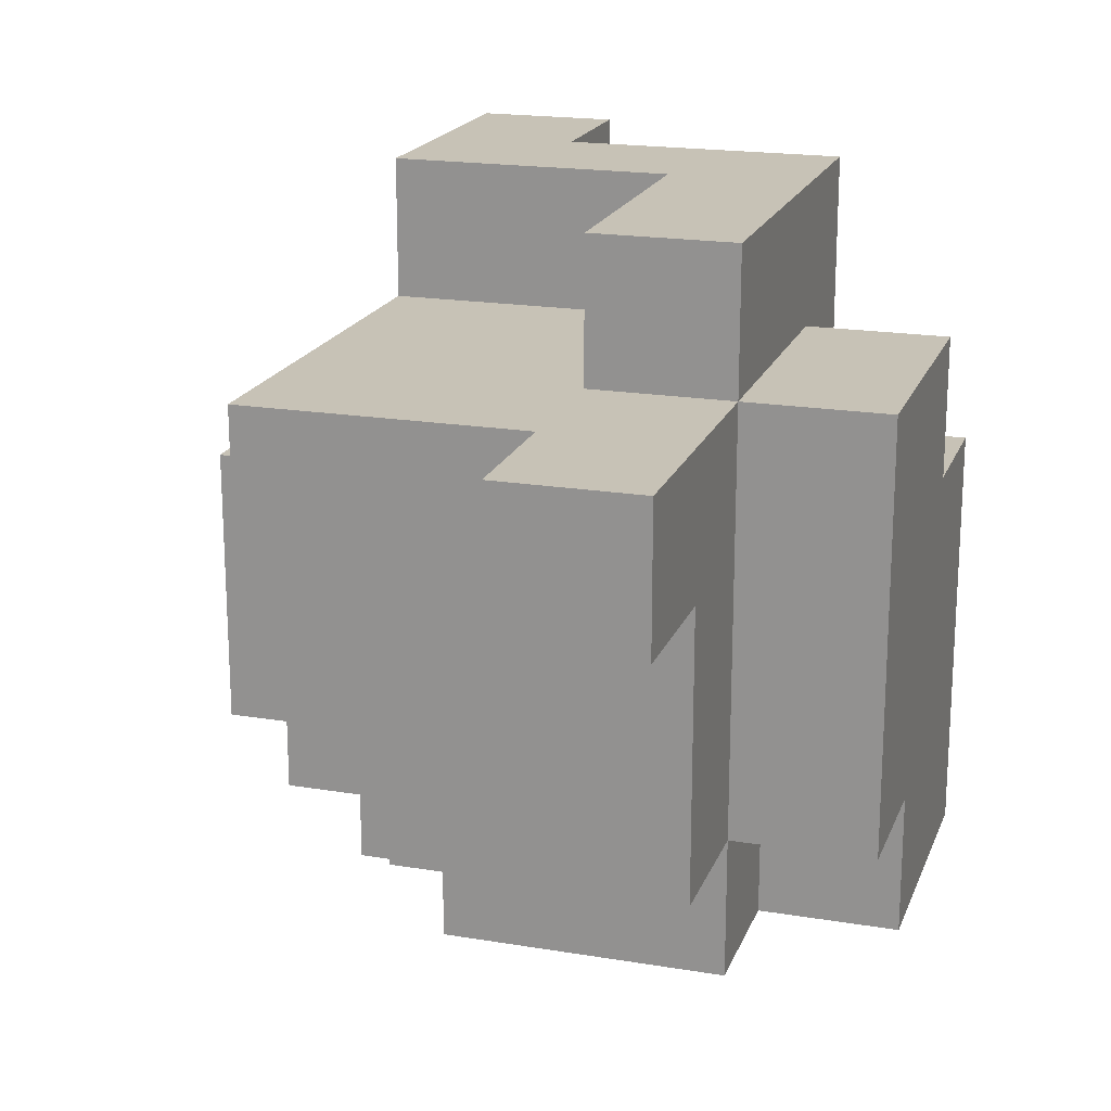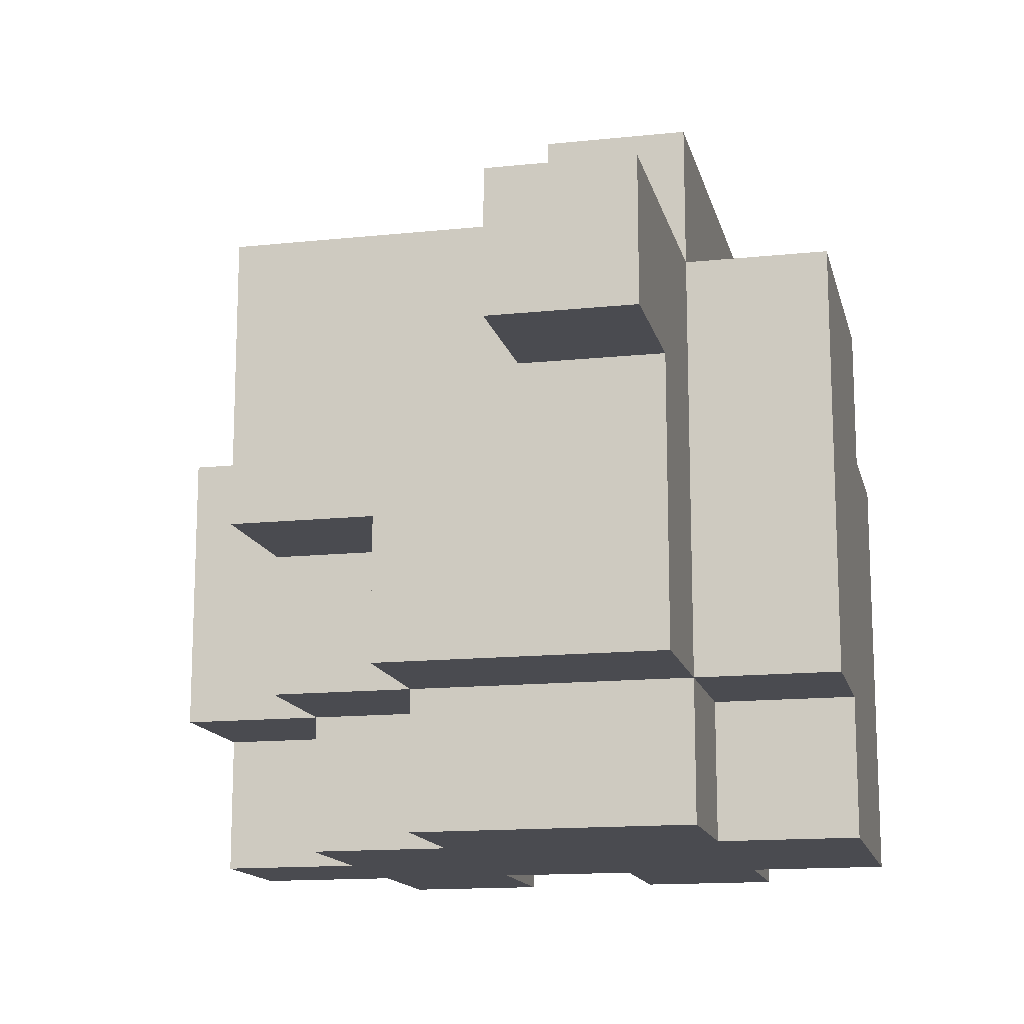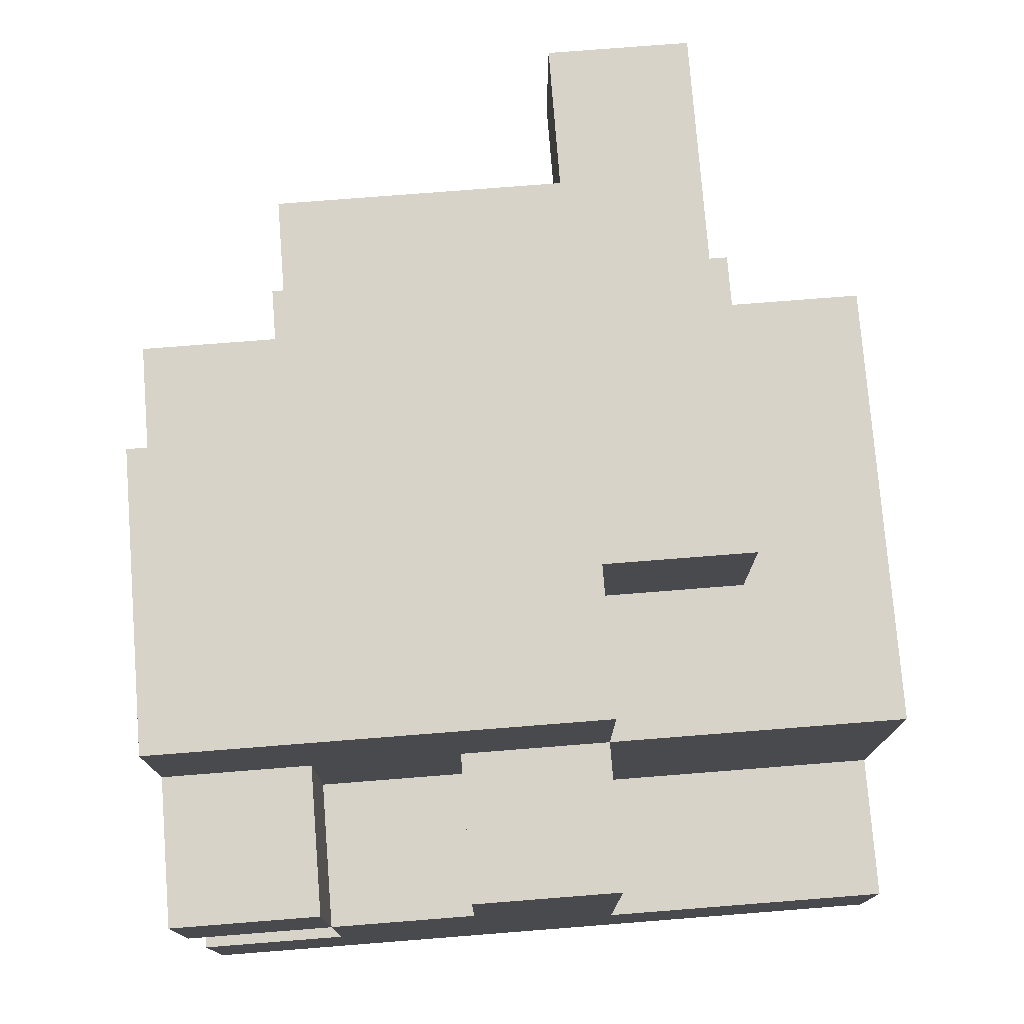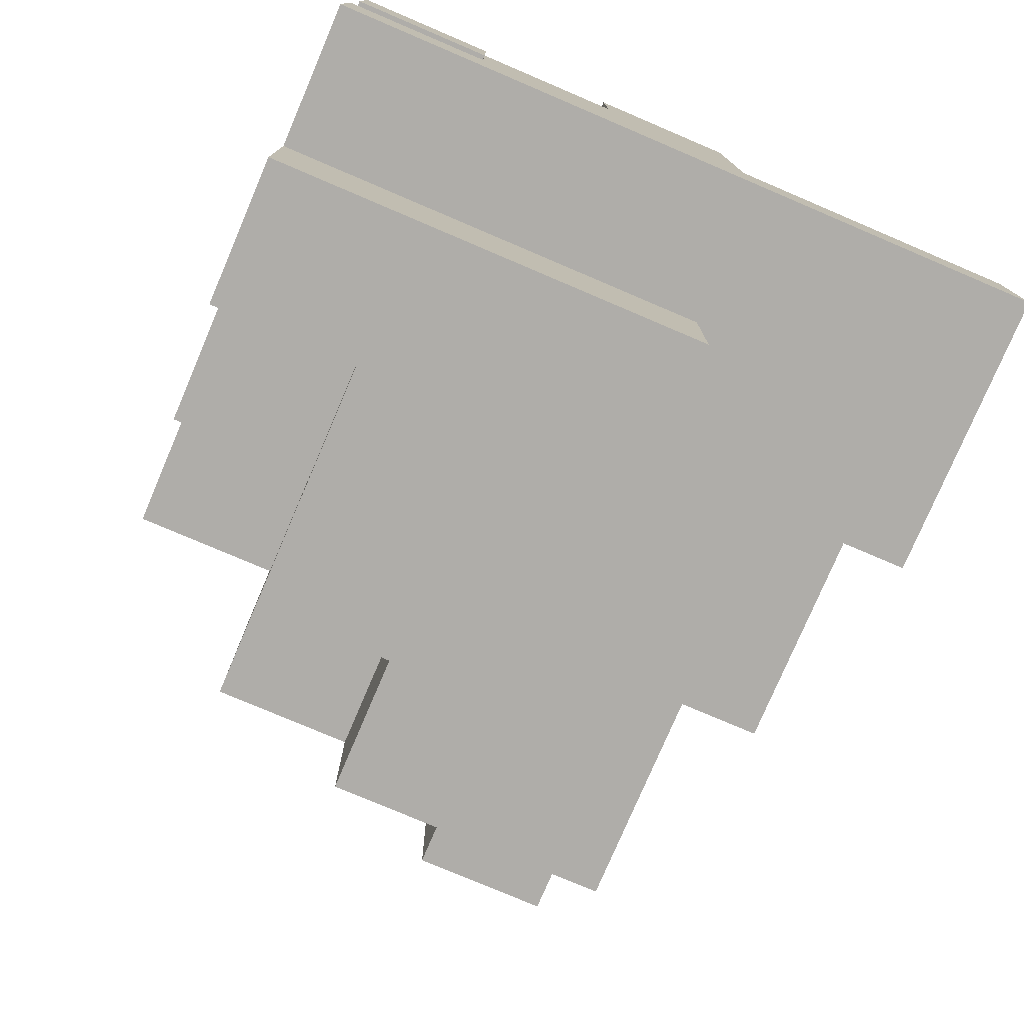
<metadata>
{"format":"obj","ext":"obj","renderer":"f3d","projection":"perspective","resolution":1024,"background":"white","views":[{"elev":19.2,"azim":107.3,"up":"+Z"},{"elev":-14.4,"azim":102.9,"up":"+Z"},{"elev":76.2,"azim":-94.5,"up":"+Y"},{"elev":-77.4,"azim":-113.1,"up":"+Y"}]}
</metadata>
<code>
o
v -0.6 0.2 0.5
v -0.6 0.2 -0.5
v -0.6 0.4 0.5
v -0.6 0.4 0.1
v -0.6 0.4 -0.3
v -0.6 0.4 -0.5
v -0.6 0.6 -0.1
v -0.6 0.6 -0.3
v -0.6 0.6 -0.5
v -0.6 0.8 0.1
v -0.6 0.8 -0.1
v -0.6 0.8 -0.3
v -0.6 0.8 -0.5
v -0.4 0 0.1
v -0.4 0 1.49e-08
v -0.4 0 -0.5
v -0.4 0.1 0.1
v -0.4 0.1 1.49e-08
v -0.4 0.2 0.1
v -0.4 0.2 -0.3
v -0.4 0.2 -0.4
v -0.4 0.2 -0.5
v -0.4 0.4 0.5
v -0.4 0.4 0.3
v -0.4 0.4 0.1
v -0.4 0.4 -0.3
v -0.4 0.4 -0.5
v -0.4 0.6 -0.1
v -0.4 0.6 -0.3
v -0.4 0.6 -0.5
v -0.4 0.7 0.2
v -0.4 0.7 0.1
v -0.4 0.7 -0.1
v -0.4 0.7 -0.2
v -0.4 0.8 0.5
v -0.4 0.8 0.2
v -0.4 0.8 0.1
v -0.4 0.8 1.49e-08
v -0.4 0.8 -0.1
v -0.4 0.8 -0.3
v -0.4 0.8 -0.5
v -0.4 0.9 0.1
v -0.4 0.9 -0.2
v -0.4 1 0.1
v -0.4 1 -0.5
v -0.2 0.8 0.3
v -0.2 0.8 0.2
v -0.2 0.8 0.1
v -0.2 1 0.3
v -0.2 1 0.1
v -0.2 0 -0.3
v -0.2 0 -0.5
v -0.2 0.2 0.5
v -0.2 0.2 0.3
v -0.2 0.2 -0.3
v -0.2 0.2 -0.5
v -0.2 0.4 0.5
v -0.2 0.4 0.3
v -0.2 0.6 0.5
v -0.2 0.6 0.3
v -3.725e-08 0 0.1
v -3.725e-08 0 -0.3
v -3.725e-08 0.2 0.1
v -3.725e-08 0.2 -0.2
v -3.725e-08 0.2 -0.3
v -3.725e-08 0.2 -0.5
v -3.725e-08 0.3 -0.3
v -3.725e-08 0.4 -0.3
v -3.725e-08 0.4 -0.5
v -3.725e-08 0.8 -0.3
v -3.725e-08 0.8 -0.5
v -3.725e-08 0.9 -0.3
v -3.725e-08 1 -0.3
v -3.725e-08 1 -0.5
v 0.2 0.2 -0.1
v 0.2 0.2 -0.2
v 0.2 0.2 -0.3
v 0.2 0.3 -0.2
v 0.2 0.3 -0.3
v 0.2 0.4 -0.1
v 0.2 0.4 -0.3
v 0.2 0.4 -0.5
v 0.2 0.5 -0.4
v 0.2 0.5 -0.5
v 0.2 0.6 0.5
v 0.2 0.6 0.3
v 0.2 0.6 -0.4
v 0.2 0.6 -0.5
v 0.2 0.8 0.5
v 0.2 0.8 0.3
v 0.2 0.8 -0.2
v 0.2 0.8 -0.3
v 0.2 0.8 -0.5
v 0.2 1 0.3
v 0.2 1 -0.2
v 0.2 1 -0.3
v 0.4 0.2 0.3
v 0.4 0.2 -0.1
v 0.4 0.4 0.3
v 0.4 0.4 0.2
v 0.4 0.4 -0.1
v 0.4 0.4 -0.3
v 0.4 0.5 0.3
v 0.4 0.5 0.2
v 0.4 0.6 0.3
v 0.4 0.6 0.2
v 0.4 0.6 0.1
v 0.4 0.8 0.1
v 0.4 0.8 -0.3
v 0.6 0.6 0.3
v 0.6 0.6 0.1
v 0.6 0.7 0.3
v 0.6 0.7 0.2
v 0.6 0.8 0.3
v 0.6 0.8 0.2
v 0.6 0.8 0.1
v -0.6 0.2 0.5
v -0.6 0.4 0.5
v -0.5 0.2 0.5
v -0.5 0.4 0.5
v -0.4 0.4 0.5
v -0.4 0.8 0.5
v -0.2 0.2 0.5
v -0.2 0.4 0.5
v -0.2 0.6 0.5
v 0.2 0.6 0.5
v 0.2 0.8 0.5
v -0.2 0.2 0.3
v -0.2 0.4 0.3
v -0.2 0.6 0.3
v -0.2 0.8 0.3
v -0.2 1 0.3
v -3.725e-08 0.2 0.3
v -3.725e-08 0.3 0.3
v -3.725e-08 0.5 0.3
v -3.725e-08 0.6 0.3
v 0.1 0.2 0.3
v 0.1 0.3 0.3
v 0.1 0.5 0.3
v 0.1 0.6 0.3
v 0.2 0.4 0.3
v 0.2 0.5 0.3
v 0.2 0.6 0.3
v 0.2 0.8 0.3
v 0.2 1 0.3
v 0.3 0.3 0.3
v 0.3 0.4 0.3
v 0.3 0.5 0.3
v 0.4 0.2 0.3
v 0.4 0.4 0.3
v 0.4 0.5 0.3
v 0.4 0.6 0.3
v 0.5 0.6 0.3
v 0.5 0.7 0.3
v 0.6 0.6 0.3
v 0.6 0.7 0.3
v 0.6 0.8 0.3
v -0.6 0.4 0.1
v -0.6 0.8 0.1
v -0.4 0 0.1
v -0.4 0.1 0.1
v -0.4 0.2 0.1
v -0.4 0.4 0.1
v -0.4 0.7 0.1
v -0.4 0.8 0.1
v -0.4 0.9 0.1
v -0.4 1 0.1
v -0.3 0 0.1
v -0.3 0.1 0.1
v -0.3 0.8 0.1
v -0.3 0.9 0.1
v -0.2 0.8 0.1
v -0.2 1 0.1
v -3.725e-08 0 0.1
v -3.725e-08 0.2 0.1
v -0.6 0.6 -0.3
v -0.6 0.8 -0.3
v -0.4 0.6 -0.3
v -0.4 0.8 -0.3
v 0.4 0.6 0.1
v 0.4 0.8 0.1
v 0.6 0.6 0.1
v 0.6 0.8 0.1
v -0.6 0.6 -0.1
v -0.6 0.8 -0.1
v -0.5 0.6 -0.1
v -0.5 0.8 -0.1
v -0.4 0.6 -0.1
v -0.4 0.7 -0.1
v -0.4 0.8 -0.1
v 0.2 0.2 -0.1
v 0.2 0.4 -0.1
v 0.4 0.2 -0.1
v 0.4 0.4 -0.1
v -0.6 0.4 -0.3
v -0.6 0.6 -0.3
v -0.4 0.4 -0.3
v -0.4 0.6 -0.3
v -0.2 0 -0.3
v -0.2 0.2 -0.3
v -3.725e-08 0 -0.3
v -3.725e-08 0.2 -0.3
v -3.725e-08 0.3 -0.3
v -3.725e-08 0.4 -0.3
v -3.725e-08 0.8 -0.3
v -3.725e-08 0.9 -0.3
v -3.725e-08 1 -0.3
v 0.1 0.9 -0.3
v 0.1 1 -0.3
v 0.2 0.2 -0.3
v 0.2 0.3 -0.3
v 0.2 0.4 -0.3
v 0.2 0.8 -0.3
v 0.2 1 -0.3
v 0.4 0.4 -0.3
v 0.4 0.8 -0.3
v -0.6 0.2 -0.5
v -0.6 0.4 -0.5
v -0.6 0.6 -0.5
v -0.6 0.8 -0.5
v -0.4 0 -0.5
v -0.4 0.2 -0.5
v -0.4 0.3 -0.5
v -0.4 0.4 -0.5
v -0.4 0.6 -0.5
v -0.4 0.7 -0.5
v -0.4 0.8 -0.5
v -0.4 1 -0.5
v -0.3 0.3 -0.5
v -0.3 0.4 -0.5
v -0.3 0.7 -0.5
v -0.3 0.8 -0.5
v -0.2 0 -0.5
v -0.2 0.2 -0.5
v -0.2 0.4 -0.5
v -0.2 0.7 -0.5
v -3.725e-08 0.2 -0.5
v -3.725e-08 0.4 -0.5
v -3.725e-08 0.8 -0.5
v -3.725e-08 1 -0.5
v 0.1 0.5 -0.5
v 0.1 0.6 -0.5
v 0.2 0.4 -0.5
v 0.2 0.5 -0.5
v 0.2 0.6 -0.5
v 0.2 0.8 -0.5
v -0.4 0 0.1
v -0.3 0 0.1
v -3.725e-08 0 0.1
v -0.4 0 1.49e-08
v -0.3 0 1.49e-08
v -0.1 0 1.49e-08
v -0.3 0 -0.1
v -0.1 0 -0.1
v -0.2 0 -0.3
v -3.725e-08 0 -0.3
v -0.4 0 -0.5
v -0.2 0 -0.5
v -0.6 0.2 0.5
v -0.5 0.2 0.5
v -0.2 0.2 0.5
v -0.5 0.2 0.3
v -0.2 0.2 0.3
v -3.725e-08 0.2 0.3
v 0.1 0.2 0.3
v 0.4 0.2 0.3
v -3.725e-08 0.2 0.2
v 0.1 0.2 0.2
v -0.4 0.2 0.1
v -3.725e-08 0.2 0.1
v 0.2 0.2 -0.1
v 0.4 0.2 -0.1
v -3.725e-08 0.2 -0.2
v 0.2 0.2 -0.2
v -0.5 0.2 -0.3
v -0.4 0.2 -0.3
v -0.2 0.2 -0.3
v -3.725e-08 0.2 -0.3
v 0.2 0.2 -0.3
v -0.5 0.2 -0.4
v -0.4 0.2 -0.4
v -0.6 0.2 -0.5
v -0.4 0.2 -0.5
v -0.2 0.2 -0.5
v -3.725e-08 0.2 -0.5
v 0.2 0.4 -0.1
v 0.4 0.4 -0.1
v -3.725e-08 0.4 -0.3
v 0.2 0.4 -0.3
v 0.4 0.4 -0.3
v -3.725e-08 0.4 -0.5
v 0.2 0.4 -0.5
v -0.2 0.6 0.5
v 0.2 0.6 0.5
v -0.2 0.6 0.3
v -3.725e-08 0.6 0.3
v 0.1 0.6 0.3
v 0.2 0.6 0.3
v 0.4 0.6 0.3
v 0.5 0.6 0.3
v 0.6 0.6 0.3
v 0.4 0.6 0.2
v 0.5 0.6 0.2
v 0.4 0.6 0.1
v 0.6 0.6 0.1
v -0.6 0.6 -0.3
v -0.4 0.6 -0.3
v -0.6 0.6 -0.5
v -0.4 0.6 -0.5
v -0.6 0.4 0.5
v -0.5 0.4 0.5
v -0.4 0.4 0.5
v -0.5 0.4 0.3
v -0.4 0.4 0.3
v -0.6 0.4 0.1
v -0.4 0.4 0.1
v -0.6 0.4 -0.3
v -0.4 0.4 -0.3
v -0.6 0.4 -0.5
v -0.4 0.4 -0.5
v -0.6 0.6 -0.1
v -0.5 0.6 -0.1
v -0.4 0.6 -0.1
v -0.6 0.6 -0.3
v -0.4 0.6 -0.3
v -0.4 0.8 0.5
v 0.2 0.8 0.5
v -0.2 0.8 0.3
v 0.2 0.8 0.3
v 0.6 0.8 0.3
v -0.4 0.8 0.2
v -0.2 0.8 0.2
v 0.4 0.8 0.2
v 0.6 0.8 0.2
v -0.6 0.8 0.1
v -0.4 0.8 0.1
v -0.3 0.8 0.1
v -0.2 0.8 0.1
v 0.4 0.8 0.1
v 0.6 0.8 0.1
v -0.5 0.8 1.49e-08
v -0.4 0.8 1.49e-08
v -0.6 0.8 -0.1
v -0.5 0.8 -0.1
v -0.4 0.8 -0.1
v 0.2 0.8 -0.2
v -0.6 0.8 -0.3
v -0.4 0.8 -0.3
v -3.725e-08 0.8 -0.3
v 0.2 0.8 -0.3
v 0.4 0.8 -0.3
v -0.6 0.8 -0.5
v -0.4 0.8 -0.5
v -3.725e-08 0.8 -0.5
v 0.2 0.8 -0.5
v -0.2 1 0.3
v 0.2 1 0.3
v -0.4 1 0.1
v -0.2 1 0.1
v -0.1 1 0.1
v -3.725e-08 1 0.1
v -0.3 1 -0.1
v -0.2 1 -0.1
v -0.1 1 -0.1
v -3.725e-08 1 -0.1
v -0.3 1 -0.2
v -0.2 1 -0.2
v 0.1 1 -0.2
v 0.2 1 -0.2
v -3.725e-08 1 -0.3
v 0.1 1 -0.3
v 0.2 1 -0.3
v -0.4 1 -0.5
v -3.725e-08 1 -0.5
f 3 2 1
f 4 2 3
f 5 2 4
f 6 2 5
f 7 5 4
f 8 5 7
f 10 7 4
f 11 7 10
f 12 9 8
f 13 9 12
f 17 15 14
f 18 16 15
f 18 15 17
f 19 18 17
f 20 16 18
f 20 18 19
f 21 16 20
f 22 16 21
f 29 27 26
f 30 27 29
f 31 24 23
f 31 25 24
f 32 25 31
f 33 29 28
f 34 29 33
f 35 31 23
f 36 32 31
f 36 31 35
f 37 32 36
f 39 34 33
f 40 29 34
f 42 39 38
f 42 38 37
f 43 41 40
f 43 39 42
f 43 40 34
f 43 34 39
f 44 43 42
f 45 41 43
f 45 43 44
f 49 47 46
f 49 48 47
f 50 48 49
f 51 52 55
f 55 52 56
f 53 54 57
f 57 54 58
f 57 58 59
f 59 58 60
f 61 62 63
f 63 62 64
f 64 62 65
f 65 66 67
f 67 66 68
f 68 66 69
f 70 71 72
f 72 71 73
f 73 71 74
f 75 76 78
f 76 77 78
f 78 77 79
f 75 78 80
f 78 79 80
f 80 79 81
f 81 82 83
f 83 82 84
f 81 83 87
f 83 84 87
f 87 84 88
f 85 86 89
f 89 86 90
f 81 87 92
f 87 88 92
f 92 88 93
f 90 91 94
f 91 92 95
f 94 91 95
f 95 92 96
f 97 98 99
f 99 98 100
f 100 98 101
f 99 100 103
f 101 102 104
f 103 100 104
f 100 101 104
f 103 104 105
f 104 102 106
f 105 104 106
f 106 102 107
f 107 102 108
f 108 102 109
f 110 111 112
f 112 111 113
f 112 113 114
f 113 111 115
f 114 113 115
f 115 111 116
f 119 118 117
f 120 118 119
f 121 120 119
f 123 121 119
f 124 122 121
f 124 121 123
f 125 122 124
f 126 122 125
f 127 122 126
f 133 129 128
f 133 130 129
f 134 130 133
f 135 130 134
f 136 130 135
f 137 134 133
f 138 135 134
f 138 134 137
f 139 136 135
f 139 135 138
f 140 136 139
f 141 139 138
f 142 140 139
f 142 139 141
f 143 140 142
f 144 132 131
f 145 132 144
f 146 138 137
f 146 141 138
f 147 143 142
f 147 141 146
f 147 142 141
f 147 144 143
f 148 144 147
f 149 146 137
f 149 147 146
f 150 148 147
f 150 147 149
f 151 144 148
f 151 148 150
f 152 144 151
f 153 144 152
f 154 144 153
f 155 154 153
f 156 144 154
f 156 154 155
f 157 144 156
f 163 159 158
f 164 159 163
f 165 159 164
f 168 161 160
f 169 162 161
f 169 161 168
f 170 166 165
f 171 167 166
f 171 166 170
f 172 171 170
f 173 167 171
f 173 171 172
f 174 169 168
f 175 162 169
f 175 169 174
f 178 177 176
f 179 177 178
f 180 181 182
f 182 181 183
f 184 185 186
f 186 185 187
f 186 187 188
f 188 187 189
f 189 187 190
f 191 192 193
f 193 192 194
f 195 196 197
f 197 196 198
f 199 200 201
f 201 200 202
f 206 207 208
f 205 206 208
f 208 207 209
f 202 203 210
f 203 204 211
f 210 203 211
f 211 204 212
f 205 208 213
f 208 209 213
f 213 209 214
f 212 213 215
f 215 213 216
f 217 218 222
f 222 218 223
f 223 218 224
f 219 220 225
f 225 220 226
f 226 220 227
f 223 224 229
f 221 222 229
f 222 223 229
f 225 226 230
f 229 224 230
f 224 225 230
f 226 227 231
f 230 226 231
f 227 228 232
f 231 227 232
f 229 230 233
f 221 229 233
f 233 230 234
f 230 231 235
f 234 230 235
f 231 232 236
f 235 231 236
f 234 235 237
f 235 236 237
f 237 236 238
f 236 232 239
f 238 236 239
f 232 228 239
f 239 228 240
f 238 239 241
f 241 239 242
f 238 241 243
f 241 242 244
f 243 241 244
f 242 239 245
f 244 242 245
f 245 239 246
f 250 248 247
f 251 249 248
f 251 248 250
f 252 249 251
f 253 251 250
f 253 252 251
f 254 249 252
f 254 252 253
f 255 254 253
f 256 249 254
f 256 254 255
f 257 253 250
f 257 255 253
f 258 255 257
f 262 260 259
f 262 261 260
f 263 261 262
f 267 263 262
f 267 264 263
f 267 265 264
f 268 266 265
f 268 265 267
f 269 267 262
f 269 268 267
f 270 268 269
f 271 266 268
f 271 268 270
f 272 266 271
f 273 271 270
f 274 271 273
f 275 262 259
f 275 269 262
f 276 269 275
f 278 274 273
f 279 274 278
f 280 276 275
f 280 275 259
f 281 276 280
f 282 280 259
f 282 281 280
f 283 281 282
f 284 278 277
f 285 278 284
f 289 287 286
f 290 287 289
f 291 289 288
f 292 289 291
f 295 294 293
f 296 294 295
f 297 294 296
f 298 294 297
f 302 300 299
f 303 301 300
f 303 300 302
f 304 303 302
f 305 301 303
f 305 303 304
f 308 307 306
f 309 307 308
f 310 311 313
f 311 312 313
f 313 312 314
f 310 313 315
f 313 314 315
f 315 314 316
f 317 318 319
f 319 318 320
f 321 322 324
f 322 323 324
f 324 323 325
f 326 327 328
f 328 327 329
f 326 328 331
f 331 328 332
f 329 330 333
f 333 330 334
f 331 332 336
f 336 332 337
f 337 332 338
f 329 333 339
f 333 334 339
f 339 334 340
f 335 336 341
f 341 336 342
f 335 341 343
f 341 342 344
f 343 341 344
f 344 342 345
f 329 339 346
f 346 339 350
f 350 339 351
f 347 348 352
f 352 348 353
f 349 350 354
f 354 350 355
f 356 357 359
f 359 357 360
f 360 357 361
f 358 359 362
f 359 360 362
f 362 360 363
f 360 361 364
f 363 360 364
f 361 357 365
f 364 361 365
f 362 363 366
f 358 362 366
f 363 364 367
f 366 363 367
f 364 365 367
f 365 357 368
f 367 365 368
f 368 357 369
f 366 367 370
f 367 368 370
f 368 369 371
f 370 368 371
f 371 369 372
f 358 366 373
f 366 370 373
f 373 370 374

</code>
